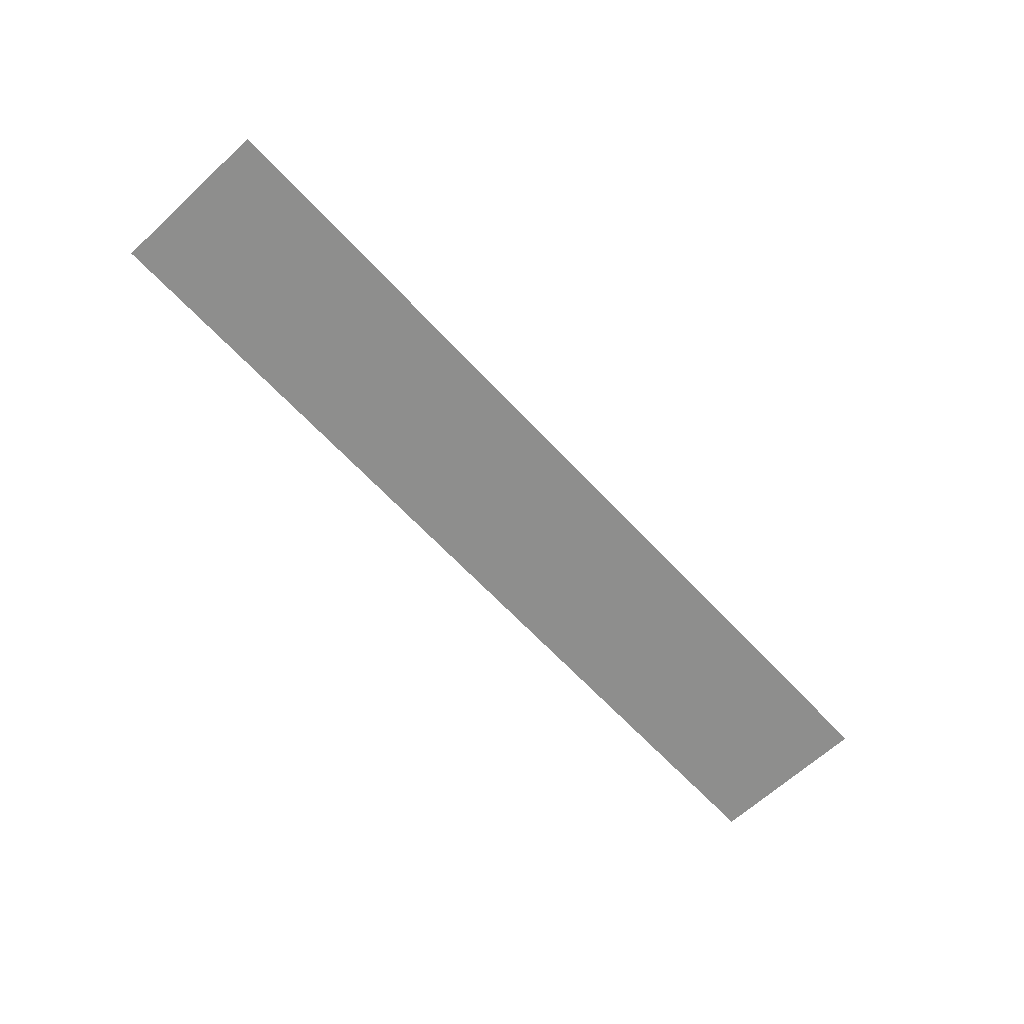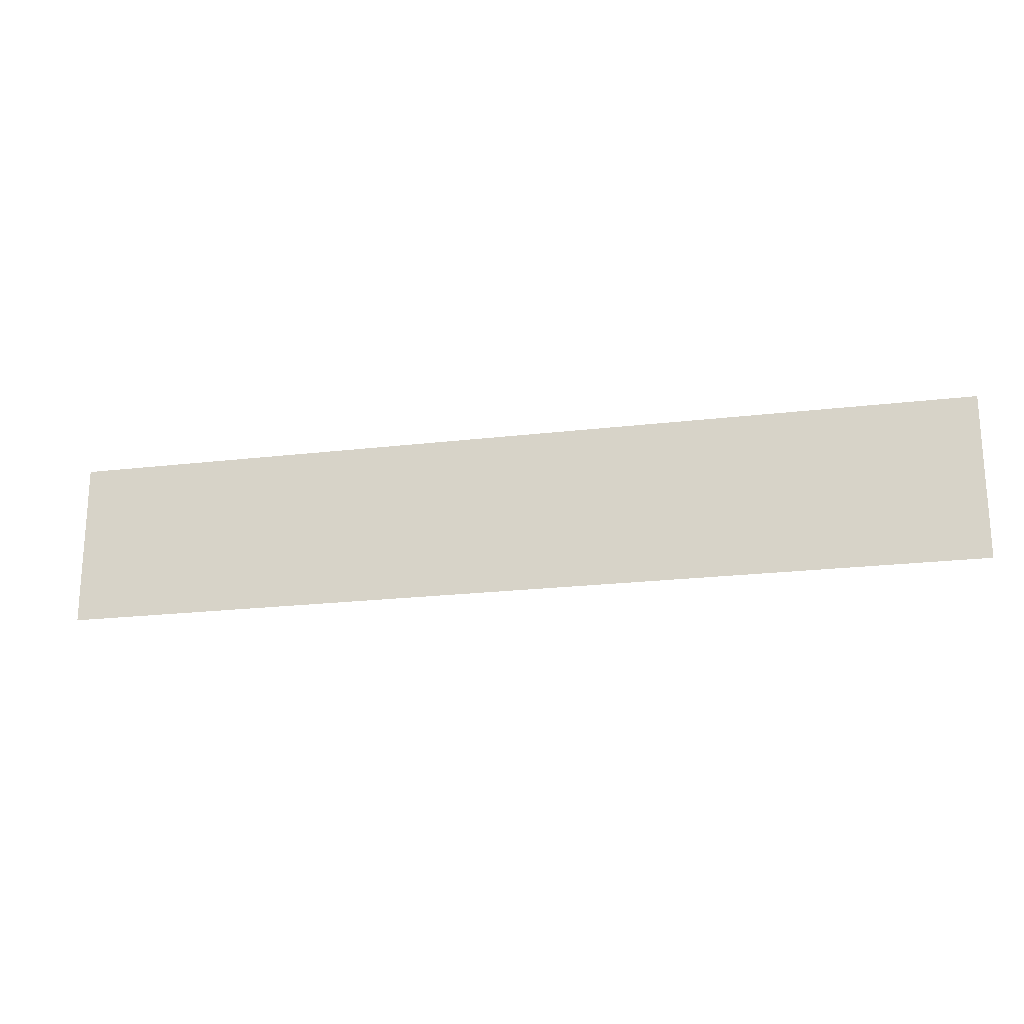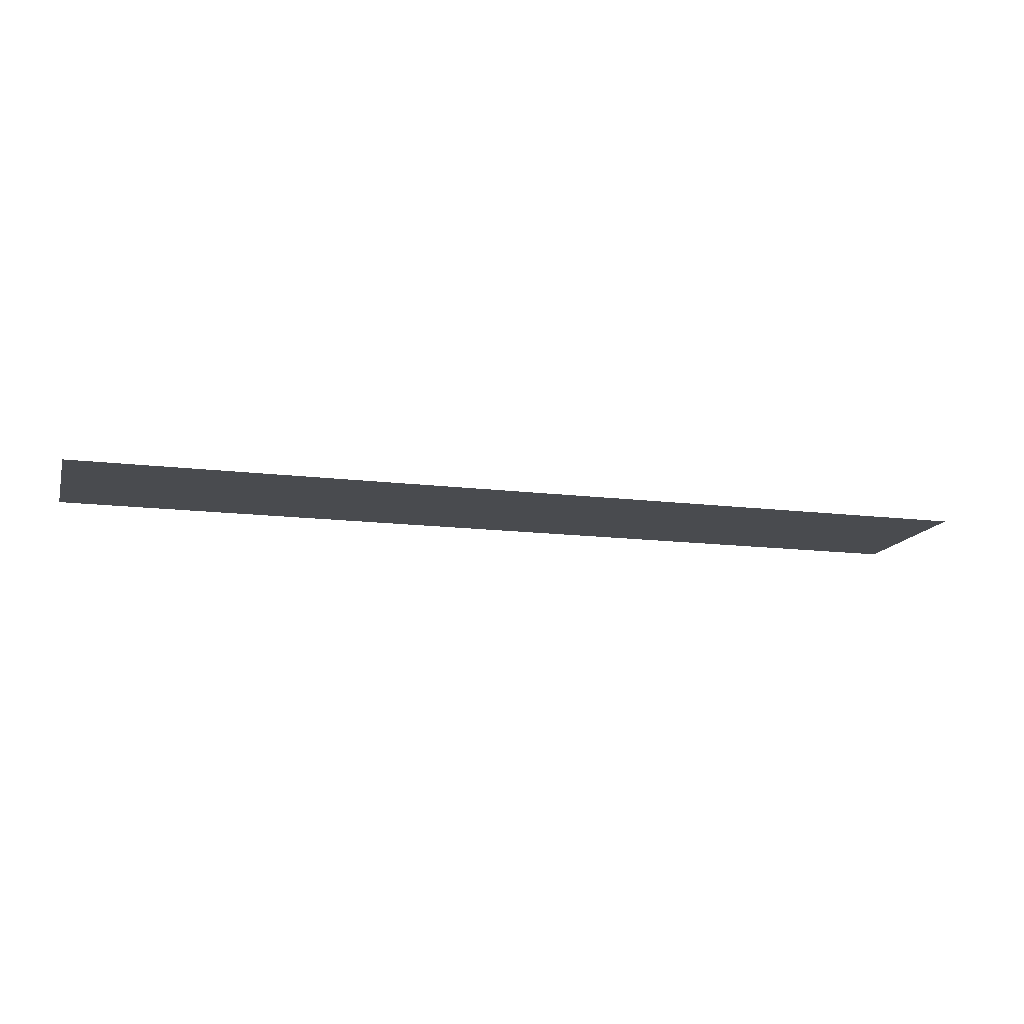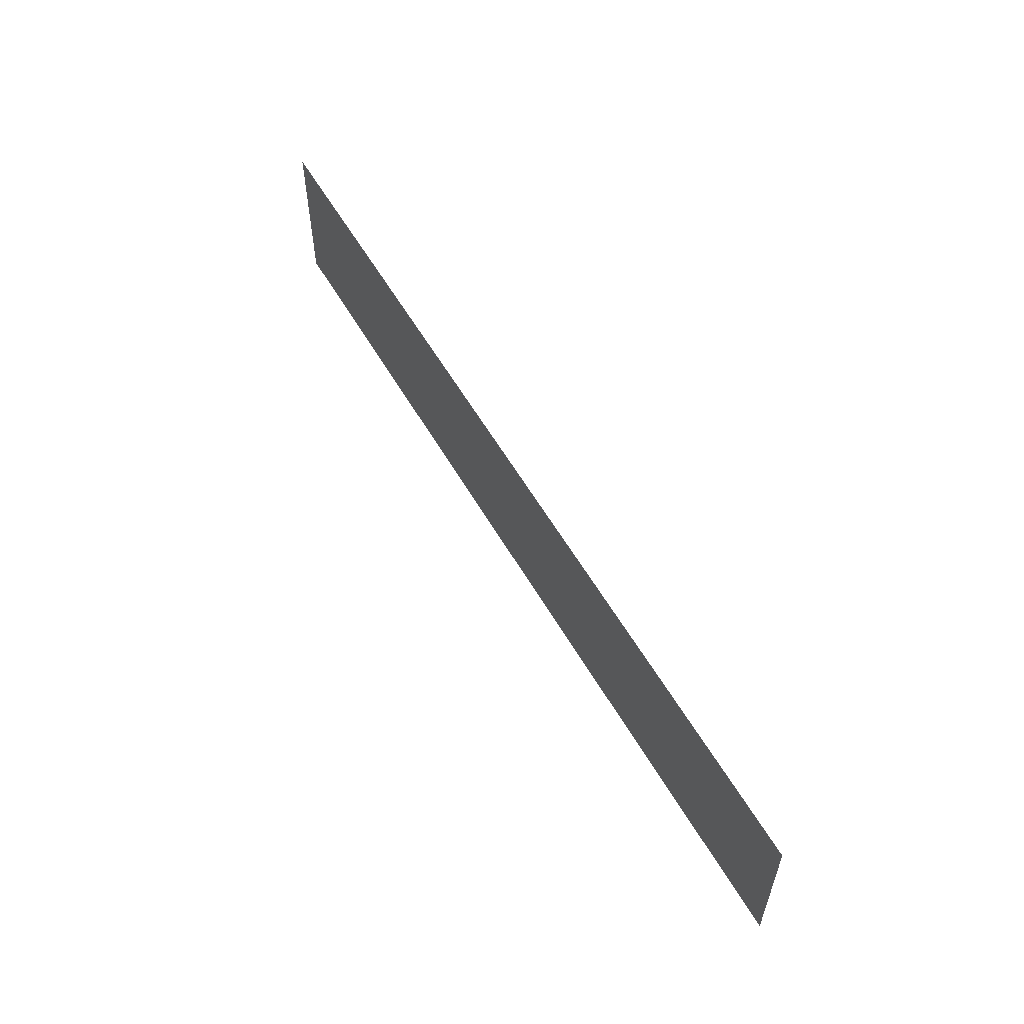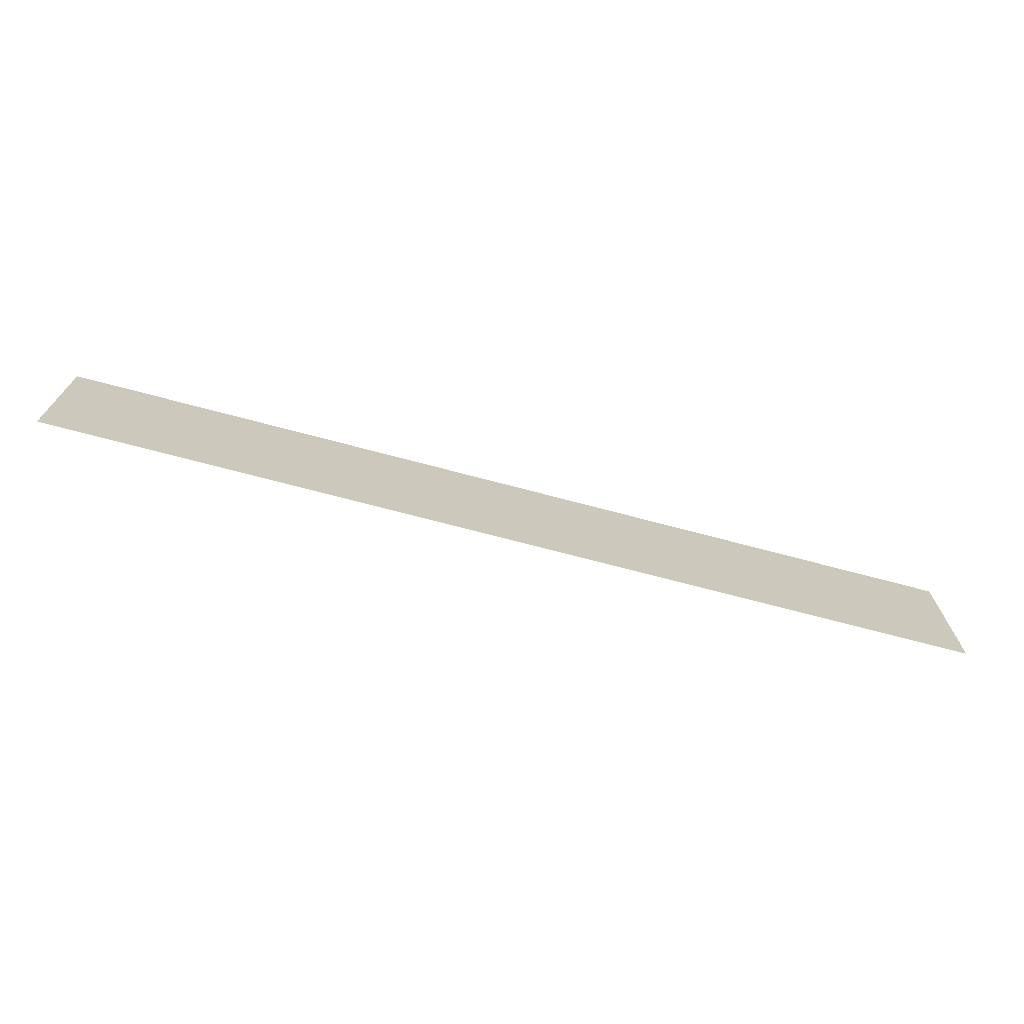
<metadata>
{"format":"obj","ext":"obj","renderer":"f3d","projection":"perspective","resolution":1024,"background":"white","views":[{"elev":-64.8,"azim":-47.1,"up":"+Z"},{"elev":-20.9,"azim":-167.8,"up":"+Y"},{"elev":-14.2,"azim":164.7,"up":"+Z"},{"elev":56.7,"azim":-119.6,"up":"+Y"},{"elev":-70.9,"azim":-14.9,"up":"+Y"}]}
</metadata>
<code>
v -100 100 0
v -100 10 0
v 400 100 0
v 400 10 0
g g1
f 1 2 4 3
g g2
g g3
g g4

</code>
